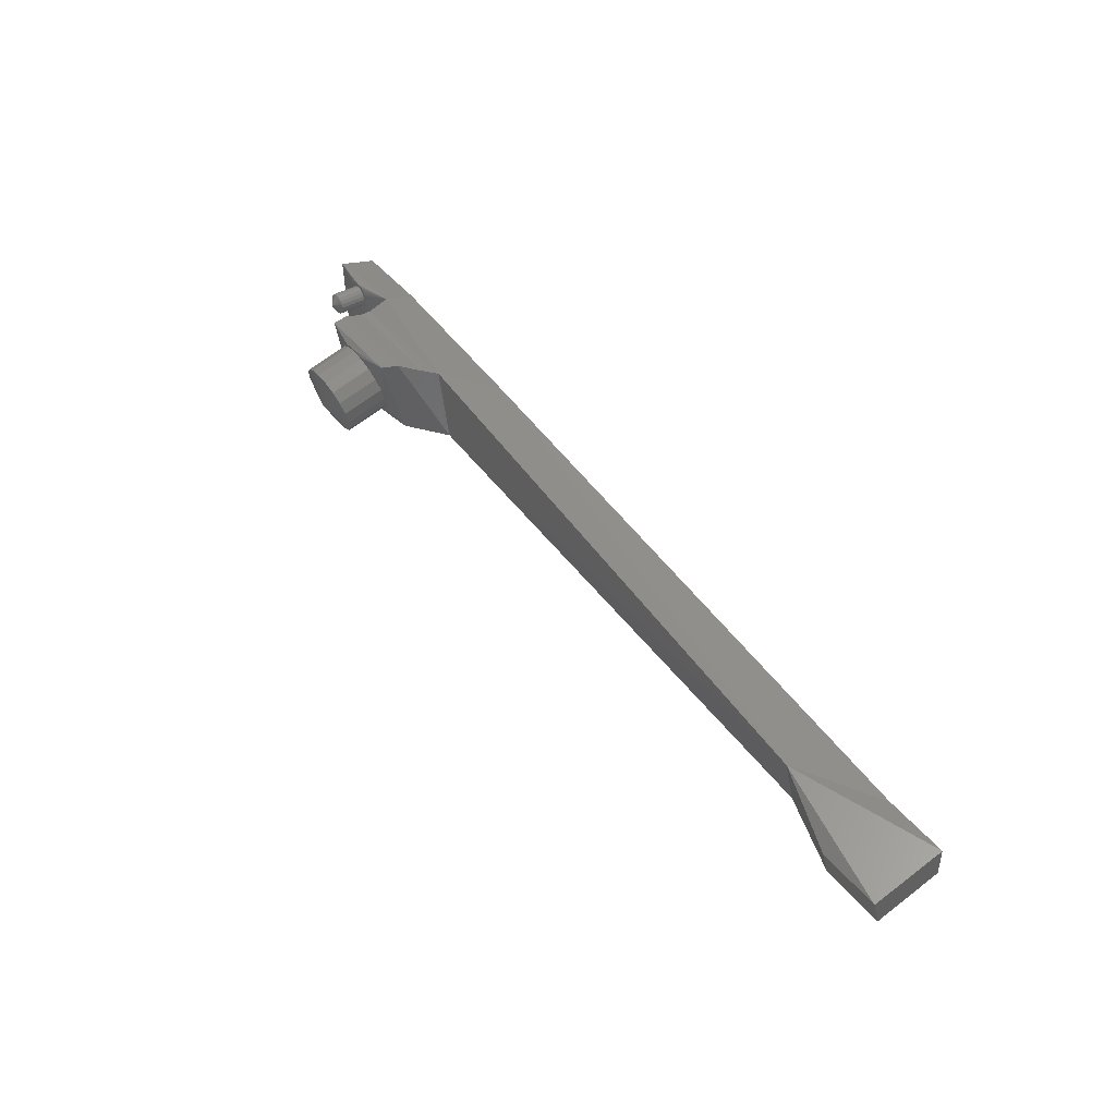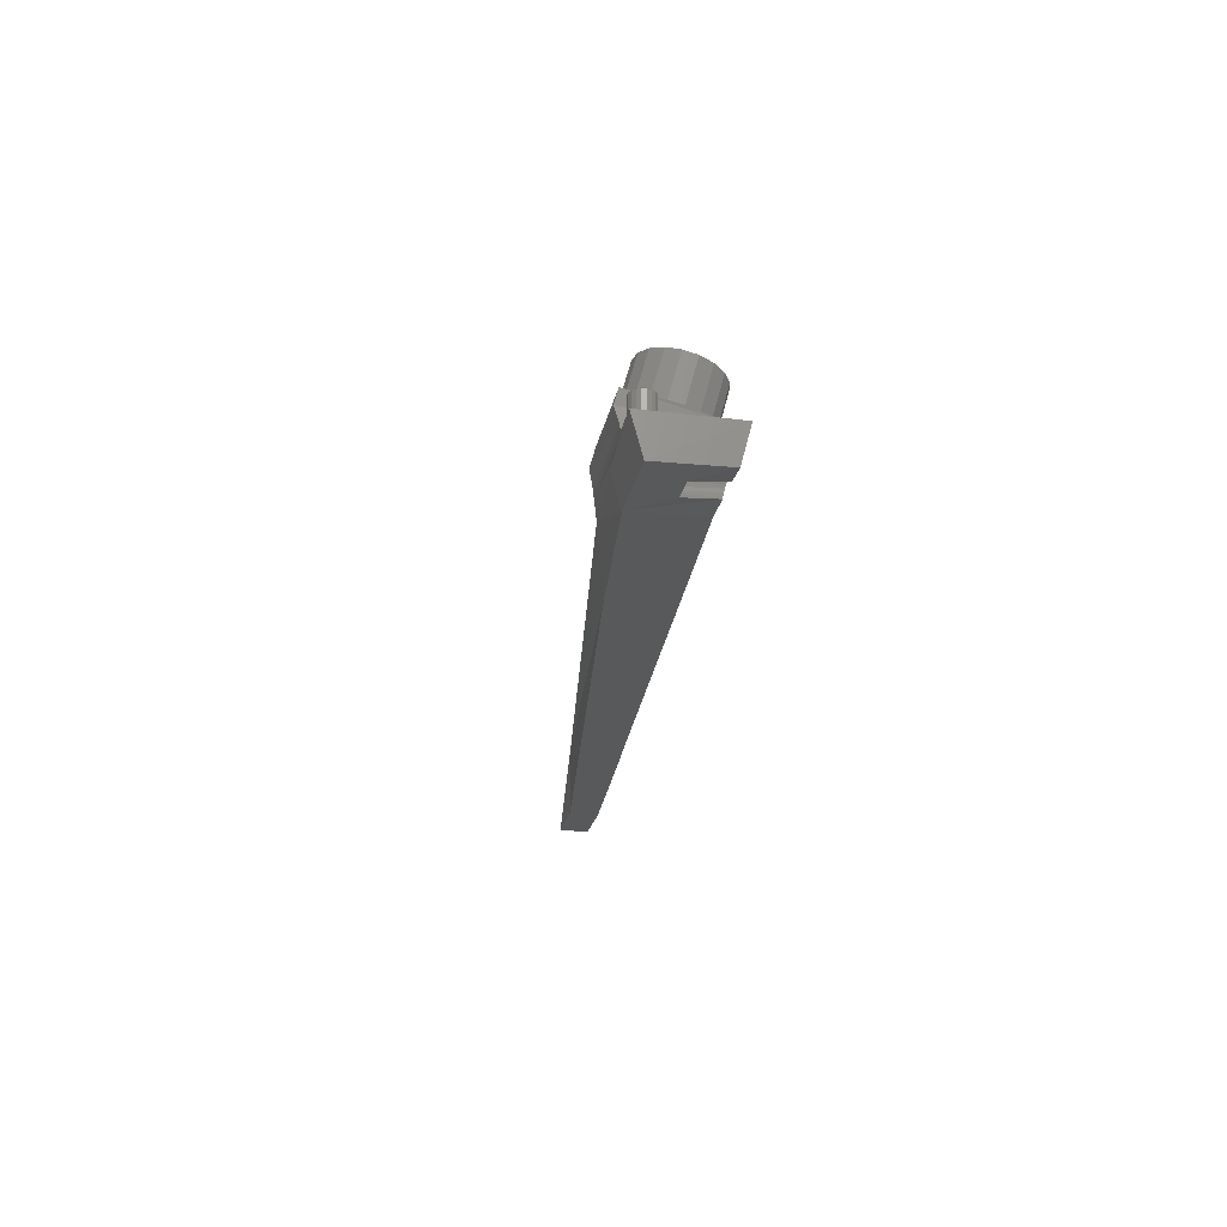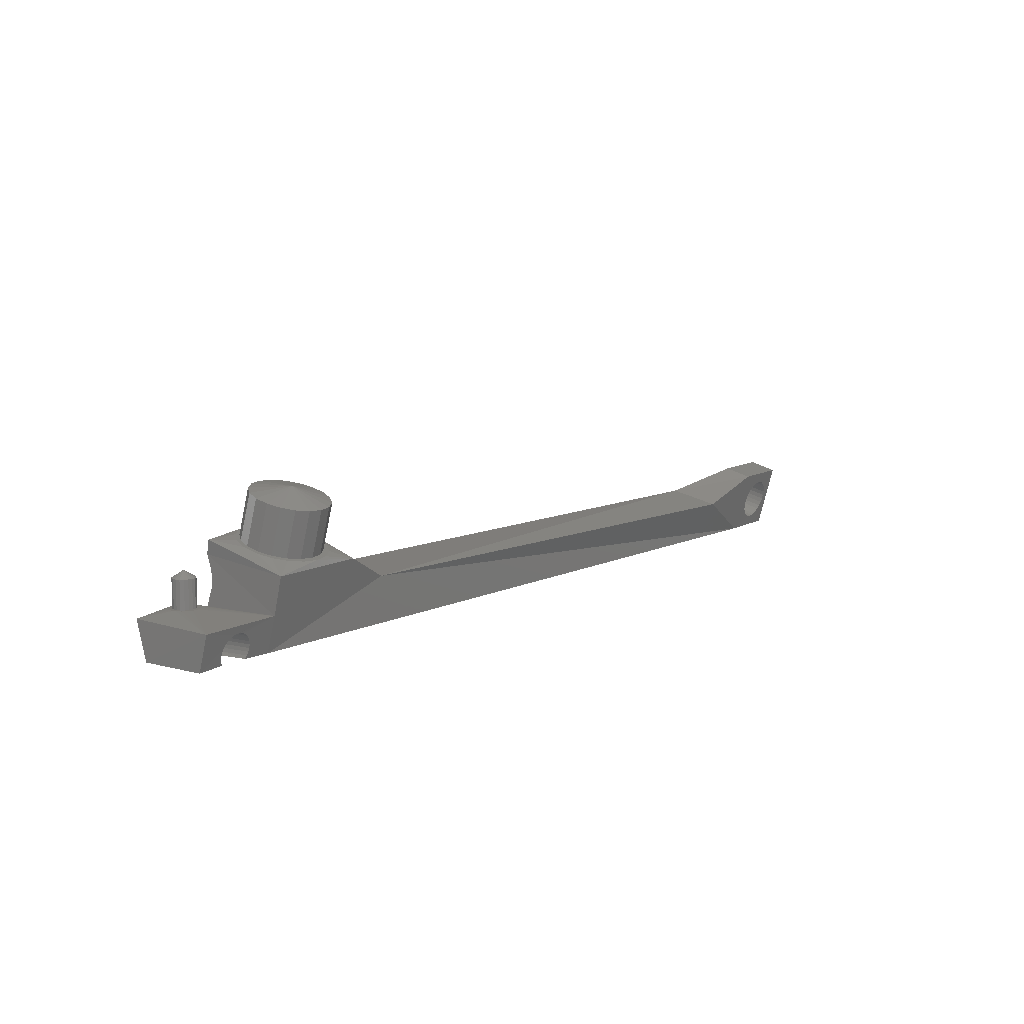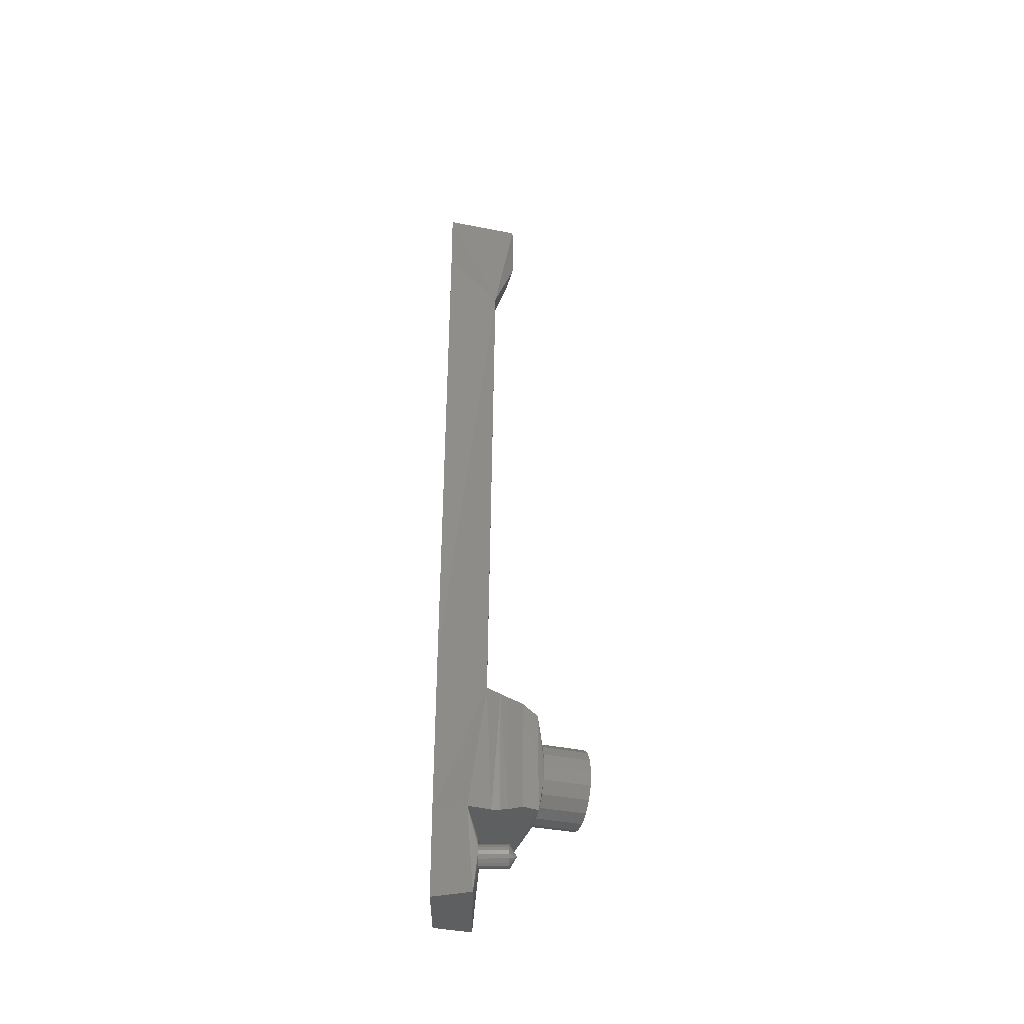
<metadata>
{"format":"stl","ext":"stl","renderer":"f3d","projection":"perspective","resolution":1024,"background":"white","views":[{"elev":42.5,"azim":55.2,"up":"+Y"},{"elev":-21.0,"azim":-99.9,"up":"+Z"},{"elev":9.9,"azim":-54.9,"up":"+Z"},{"elev":52.7,"azim":-90.1,"up":"+Y"}]}
</metadata>
<code>
# stl→obj: 270 verts, 536 faces
v -1.004 -3.828 -0.9427
v -1.288 -3.628 -0.9426
v -1.288 -3.628 -3.443
v -1.004 -3.828 -3.443
v -0.6683 -3.918 -0.9427
v -0.6683 -3.918 -3.443
v -0.3223 -3.887 -0.9426
v -0.3223 -3.887 -3.443
v -0.0075 -3.74 -0.9426
v -0.0075 -3.74 -3.443
v 0.2379 -3.495 -0.9426
v 0.2379 -3.495 -3.443
v 0.3847 -3.18 -0.9426
v 0.3847 -3.18 -3.443
v 0.415 -2.834 -0.9426
v 0.415 -2.834 -3.443
v 0.3251 -2.499 -0.9427
v 0.3251 -2.499 -3.443
v 0.1259 -2.214 -0.9427
v 0.1259 -2.214 -3.443
v -0.1585 -2.015 -0.9427
v -0.1585 -2.015 -3.443
v -0.4939 -1.925 -0.9427
v -0.4939 -1.925 -3.443
v -0.8399 -1.956 -0.9427
v -0.8399 -1.956 -3.443
v -1.155 -2.102 -0.9427
v -1.155 -2.102 -3.443
v -1.4 -2.348 -0.9426
v -1.4 -2.348 -3.443
v -1.547 -2.663 -0.9426
v -1.547 -2.663 -3.443
v -1.577 -3.009 -0.9427
v -1.577 -3.009 -3.443
v -1.487 -3.344 -0.9426
v -1.487 -3.344 -3.443
v -1.358 -3.982 -3.443
v -1.157 -4.098 -3.443
v -0.9384 -4.178 -3.443
v -0.7094 -4.218 -3.443
v -0.477 -4.218 -3.443
v -0.2481 -4.178 -3.443
v -0.0296 -4.098 -3.443
v 0.1717 -3.982 -3.443
v 0.3497 -3.832 -3.443
v 0.4991 -3.654 -3.443
v 0.6154 -3.453 -3.443
v 0.6949 -3.235 -3.443
v 0.7353 -3.006 -3.443
v 0.7353 -2.773 -3.443
v 0.6949 -2.544 -3.443
v 0.6154 -2.326 -3.443
v 0.4991 -2.124 -3.443
v 0.3497 -1.946 -3.443
v 0.1717 -1.797 -3.443
v -0.0296 -1.681 -3.443
v -0.2481 -1.601 -3.443
v -0.477 -1.561 -3.443
v -0.7094 -1.561 -3.443
v -0.9384 -1.601 -3.443
v -1.157 -1.681 -3.443
v -1.358 -1.797 -3.443
v -1.536 -1.946 -3.443
v -1.686 -2.125 -3.443
v -1.802 -2.326 -3.443
v -1.881 -2.544 -3.443
v -1.922 -2.773 -3.443
v -1.922 -3.006 -3.443
v -1.881 -3.235 -3.443
v -1.802 -3.453 -3.443
v -1.686 -3.654 -3.443
v -1.536 -3.832 -3.443
v -0.6182 -2.93 -0.3351
v -4.383 -9.069 -4.036
v 3.262 -9.069 -4.036
v 3.266 -2.298 -7.253
v 3.261 -1.528 -4.372
v 15.16 -2.637 -2.869
v 19.22 -3.81 -7.253
v 3.263 -8.211 -7.241
v -4.358 -1.383 -3.828
v -4.358 -2.298 -7.253
v -4.357 -8.211 -7.241
v 80.6 -12.66 -7.25
v 80.6 -9.947 -7.253
v 80.6 -11.67 -0.5411
v 80.6 -14.27 -1.239
v 7.566 -7.351 5.799
v 7.566 -3.741 5.91
v 6.376 -3.944 5.856
v 5.33 -4.527 5.7
v 4.553 -5.421 5.46
v 4.14 -6.518 5.166
v 4.14 -7.685 4.854
v 4.553 -8.781 4.56
v 5.33 -9.675 4.32
v 6.376 -10.26 4.164
v 7.566 -10.46 4.11
v 8.756 -10.26 4.164
v 9.802 -9.675 4.32
v 10.58 -8.781 4.56
v 10.99 -7.685 4.854
v 10.99 -6.518 5.166
v 10.58 -5.421 5.46
v 9.802 -4.527 5.7
v 8.756 -3.944 5.856
v 5.319 -8.604 0.2797
v 6.37 -9.191 0.1226
v 5.045 -9.016 0.1693
v 6.225 -9.674 -0.00685
v 4.538 -7.706 0.5204
v 4.17 -8.008 0.4394
v 7.566 -9.394 0.06796
v 7.566 -9.902 -0.06809
v 4.123 -6.604 0.8157
v 3.704 -6.772 0.7706
v 8.762 -9.191 0.1226
v 8.907 -9.674 -0.00685
v 4.123 -5.431 1.13
v 3.704 -5.457 1.123
v 9.813 -8.604 0.2797
v 10.09 -9.016 0.1693
v 4.538 -4.329 1.425
v 4.17 -4.221 1.454
v 10.59 -7.706 0.5204
v 10.96 -8.008 0.4394
v 5.319 -3.43 1.666
v 5.045 -3.213 1.724
v 11.01 -6.604 0.8157
v 11.43 -6.772 0.7706
v 6.37 -2.844 1.823
v 6.225 -2.555 1.901
v 11.01 -5.431 1.13
v 11.43 -5.457 1.123
v 7.566 -2.64 1.878
v 7.566 -2.327 1.962
v 10.59 -4.329 1.425
v 10.96 -4.221 1.454
v 8.762 -2.844 1.823
v 8.907 -2.555 1.901
v 9.813 -3.43 1.666
v 10.09 -3.213 1.724
v 3.123 -9.974 -0.6602
v 11.99 -9.974 -0.6602
v 3.124 -2.074 1.462
v 11.99 -2.074 1.462
v 77.31 -13.98 -2.326
v 76.9 -13.94 -2.455
v 76.9 -11.95 -1.922
v 77.31 -11.99 -1.793
v 76.53 -13.89 -2.663
v 76.53 -11.9 -2.13
v 76.2 -13.81 -2.941
v 76.2 -11.82 -2.408
v 75.95 -13.72 -3.278
v 75.95 -11.73 -2.745
v 75.78 -13.62 -3.658
v 75.78 -11.63 -3.125
v 75.69 -13.51 -4.065
v 75.69 -11.52 -3.532
v 75.69 -13.4 -4.481
v 75.69 -11.41 -3.948
v 75.78 -13.29 -4.888
v 75.78 -11.3 -4.355
v 75.95 -13.19 -5.269
v 75.95 -11.2 -4.735
v 76.2 -13.1 -5.605
v 76.2 -11.11 -5.072
v 76.53 -13.02 -5.884
v 76.53 -11.03 -5.35
v 76.9 -12.97 -6.092
v 76.9 -10.98 -5.558
v 77.31 -12.93 -6.22
v 77.31 -10.94 -5.687
v 77.74 -12.92 -6.264
v 77.74 -10.93 -5.73
v 78.16 -12.93 -6.22
v 78.57 -12.97 -6.092
v 78.57 -10.98 -5.558
v 78.16 -10.94 -5.687
v 78.95 -13.02 -5.884
v 78.95 -11.03 -5.35
v 79.27 -13.1 -5.605
v 79.27 -11.11 -5.072
v 79.52 -13.19 -5.269
v 79.52 -11.2 -4.735
v 79.7 -13.29 -4.888
v 79.7 -11.3 -4.355
v 79.79 -13.4 -4.481
v 79.79 -11.41 -3.948
v 79.79 -13.51 -4.065
v 79.79 -11.52 -3.532
v 79.7 -13.62 -3.658
v 79.7 -11.63 -3.125
v 79.52 -13.72 -3.278
v 79.52 -11.73 -2.745
v 79.27 -13.81 -2.941
v 79.27 -11.82 -2.408
v 78.95 -13.89 -2.663
v 78.95 -11.9 -2.13
v 78.57 -13.94 -2.455
v 78.57 -11.95 -1.922
v 78.16 -13.98 -2.326
v 78.16 -11.99 -1.793
v 77.74 -13.99 -2.283
v 77.74 -12 -1.749
v 77.93 -11.69 -3.129
v 74.58 -14.27 -1.239
v 74.58 -12.66 -7.25
v 74.58 -9.947 -7.253
v 74.58 -11.67 -0.5411
v 67.62 -8.973 -2.387
v 16.43 -9.309 -3.001
v 67.62 -13.68 -3.439
v 3.261 -1.734 0.1943
v 13 -1.734 0.1943
v 3.261 -2.114 -1.06
v 13.88 -2.151 -1.05
v 14.33 -2.326 -1.691
v 3.261 -2.233 -1.716
v 3.261 -2.203 -2.429
v 14.81 -2.5 -2.349
v 3.261 -1.983 -3.045
v -0.67 -8.878 -4.698
v -0.9746 -8.87 -4.728
v -0.9746 -5.411 -4.738
v -0.67 -5.41 -4.706
v -1.267 -8.847 -4.817
v -1.267 -5.412 -4.831
v -1.537 -8.809 -4.961
v -1.537 -5.414 -4.982
v -1.774 -8.758 -5.155
v -1.774 -5.416 -5.185
v -1.968 -8.696 -5.392
v -1.968 -5.419 -5.433
v -2.112 -8.625 -5.662
v -2.112 -5.423 -5.716
v -2.201 -8.549 -5.955
v -2.201 -5.426 -6.023
v -2.231 -8.469 -6.26
v -2.231 -5.43 -6.342
v -2.201 -8.389 -6.565
v -2.201 -5.434 -6.661
v -2.112 -8.312 -6.858
v -2.112 -5.438 -6.968
v -1.968 -8.242 -7.128
v -1.917 -5.441 -7.25
v 0.628 -8.242 -7.128
v 0.7722 -8.312 -6.858
v 0.7722 -5.438 -6.968
v 0.5772 -5.441 -7.25
v 0.861 -8.389 -6.565
v 0.861 -5.434 -6.661
v 0.891 -8.469 -6.26
v 0.891 -5.43 -6.342
v 0.861 -8.549 -5.955
v 0.861 -5.426 -6.023
v 0.7722 -8.625 -5.662
v 0.7722 -5.423 -5.716
v 0.628 -8.696 -5.392
v 0.628 -5.419 -5.433
v 0.4338 -8.758 -5.155
v 0.4338 -5.416 -5.185
v 0.1973 -8.809 -4.961
v 0.1973 -5.414 -4.982
v -0.0726 -8.847 -4.817
v -0.0726 -5.412 -4.831
v -0.3655 -8.87 -4.728
v -0.3655 -5.411 -4.738
v -0.67 -5.43 -6.342
f 1 2 3
f 1 3 4
f 5 1 4
f 5 4 6
f 7 5 6
f 7 6 8
f 9 7 8
f 9 8 10
f 11 9 10
f 11 10 12
f 13 11 12
f 13 12 14
f 15 13 14
f 15 14 16
f 17 15 16
f 17 16 18
f 19 17 18
f 19 18 20
f 21 19 20
f 21 20 22
f 23 21 22
f 23 22 24
f 25 23 24
f 25 24 26
f 27 25 26
f 27 26 28
f 29 27 28
f 29 28 30
f 31 29 30
f 31 30 32
f 33 31 32
f 33 32 34
f 35 33 34
f 35 34 36
f 37 38 4
f 37 4 3
f 39 40 6
f 39 6 4
f 41 42 8
f 41 8 6
f 43 44 10
f 43 10 8
f 45 46 12
f 45 12 10
f 47 48 14
f 47 14 12
f 49 50 16
f 49 16 14
f 51 52 18
f 51 18 16
f 53 54 20
f 53 20 18
f 55 56 22
f 55 22 20
f 57 58 24
f 57 24 22
f 59 60 26
f 59 26 24
f 61 62 28
f 61 28 26
f 63 64 30
f 63 30 28
f 65 66 32
f 65 32 30
f 67 68 34
f 67 34 32
f 69 70 36
f 69 36 34
f 71 72 3
f 71 3 36
f 73 2 1
f 73 1 5
f 73 5 7
f 73 7 9
f 73 9 11
f 73 11 13
f 73 13 15
f 73 15 17
f 73 17 19
f 73 19 21
f 73 21 23
f 73 23 25
f 73 25 27
f 73 27 29
f 73 29 31
f 73 31 33
f 73 33 35
f 73 35 2
f 41 40 74
f 41 74 75
f 74 71 70
f 74 70 69
f 74 69 68
f 74 72 71
f 74 37 72
f 74 38 37
f 75 46 45
f 75 45 44
f 75 44 43
f 75 43 42
f 74 39 38
f 75 42 41
f 74 40 39
f 75 47 46
f 75 48 47
f 75 49 48
f 76 77 78
f 76 78 79
f 76 79 80
f 77 50 49
f 81 59 58
f 81 58 77
f 81 74 68
f 82 83 74
f 81 82 74
f 77 49 75
f 77 51 50
f 77 52 51
f 77 53 52
f 77 54 53
f 77 56 55
f 77 57 56
f 77 58 57
f 77 55 54
f 81 60 59
f 81 61 60
f 81 62 61
f 81 63 62
f 81 64 63
f 81 65 64
f 81 66 65
f 81 67 66
f 81 68 67
f 76 82 81
f 76 81 77
f 2 35 36
f 2 36 3
f 72 37 3
f 38 39 4
f 40 41 6
f 42 43 8
f 44 45 10
f 46 47 12
f 48 49 14
f 50 51 16
f 52 53 18
f 54 55 20
f 56 57 22
f 58 59 24
f 60 61 26
f 62 63 28
f 64 65 30
f 66 67 32
f 68 69 34
f 70 71 36
f 84 85 86
f 84 86 87
f 88 89 90
f 88 90 91
f 88 91 92
f 88 92 93
f 88 93 94
f 88 94 95
f 88 95 96
f 88 96 97
f 88 97 98
f 88 98 99
f 88 99 100
f 88 100 101
f 88 101 102
f 88 102 103
f 88 103 104
f 88 104 105
f 88 105 106
f 88 106 89
f 107 108 97
f 107 97 96
f 107 109 110
f 107 110 108
f 107 111 112
f 107 112 109
f 107 96 95
f 107 95 111
f 108 113 98
f 108 98 97
f 108 110 114
f 108 114 113
f 111 115 116
f 111 116 112
f 111 95 94
f 111 94 115
f 113 117 99
f 113 99 98
f 113 114 118
f 113 118 117
f 115 119 120
f 115 120 116
f 115 94 93
f 115 93 119
f 117 121 100
f 117 100 99
f 117 118 122
f 117 122 121
f 119 123 124
f 119 124 120
f 119 93 92
f 119 92 123
f 121 125 101
f 121 101 100
f 121 122 126
f 121 126 125
f 123 127 128
f 123 128 124
f 123 92 91
f 123 91 127
f 125 129 102
f 125 102 101
f 125 126 130
f 125 130 129
f 127 131 132
f 127 132 128
f 127 91 90
f 127 90 131
f 129 133 103
f 129 103 102
f 129 130 134
f 129 134 133
f 131 135 136
f 131 136 132
f 131 90 89
f 131 89 135
f 133 137 104
f 133 104 103
f 133 134 138
f 133 138 137
f 135 139 140
f 135 140 136
f 135 89 106
f 135 106 139
f 137 141 105
f 137 105 104
f 137 138 142
f 137 142 141
f 139 141 142
f 139 142 140
f 139 106 105
f 139 105 141
f 114 110 143
f 114 143 144
f 116 120 145
f 116 145 143
f 134 130 144
f 134 144 146
f 132 136 146
f 132 146 145
f 144 122 118
f 144 126 122
f 144 130 126
f 146 138 134
f 146 142 138
f 146 140 142
f 146 136 140
f 145 128 132
f 145 124 128
f 145 120 124
f 143 112 116
f 143 109 112
f 143 110 109
f 144 118 114
f 147 148 149
f 147 149 150
f 148 151 152
f 148 152 149
f 151 153 154
f 151 154 152
f 153 155 156
f 153 156 154
f 155 157 158
f 155 158 156
f 157 159 160
f 157 160 158
f 159 161 162
f 159 162 160
f 161 163 164
f 161 164 162
f 163 165 166
f 163 166 164
f 165 167 168
f 165 168 166
f 167 169 170
f 167 170 168
f 169 171 172
f 169 172 170
f 171 173 174
f 171 174 172
f 173 175 176
f 173 176 174
f 177 178 179
f 177 179 180
f 178 181 182
f 178 182 179
f 181 183 184
f 181 184 182
f 183 185 186
f 183 186 184
f 185 187 188
f 185 188 186
f 187 189 190
f 187 190 188
f 189 191 192
f 189 192 190
f 191 193 194
f 191 194 192
f 193 195 196
f 193 196 194
f 195 197 198
f 195 198 196
f 197 199 200
f 197 200 198
f 199 201 202
f 199 202 200
f 201 203 204
f 201 204 202
f 203 205 206
f 203 206 204
f 207 150 149
f 207 149 152
f 207 152 154
f 207 154 156
f 207 156 158
f 207 158 160
f 207 160 162
f 207 162 164
f 207 164 166
f 207 166 168
f 207 168 170
f 207 170 172
f 207 172 174
f 207 174 176
f 207 180 179
f 207 179 182
f 207 182 184
f 207 184 186
f 207 186 188
f 207 188 190
f 207 190 192
f 207 192 194
f 207 194 196
f 207 196 198
f 207 198 200
f 207 200 202
f 207 202 204
f 207 204 206
f 161 159 208
f 161 208 209
f 193 191 84
f 193 84 87
f 209 167 165
f 209 165 163
f 208 155 153
f 208 157 155
f 208 159 157
f 209 163 161
f 87 199 197
f 208 153 151
f 87 201 199
f 208 151 148
f 87 203 201
f 208 148 147
f 87 205 203
f 84 185 183
f 87 197 195
f 84 187 185
f 87 195 193
f 84 189 187
f 84 191 189
f 84 183 181
f 209 169 167
f 209 171 169
f 84 181 178
f 209 173 171
f 84 178 177
f 209 175 173
f 210 85 84
f 210 84 209
f 209 84 177
f 209 177 175
f 211 208 87
f 211 87 86
f 175 177 180
f 175 180 176
f 208 147 205
f 208 205 87
f 176 180 207
f 147 150 206
f 147 206 205
f 150 207 206
f 208 211 212
f 213 214 212
f 213 212 78
f 213 80 209
f 213 209 214
f 79 78 212
f 79 212 210
f 80 79 210
f 80 210 209
f 214 209 208
f 212 214 208
f 215 145 146
f 215 146 216
f 215 75 143
f 215 143 145
f 216 146 144
f 216 144 213
f 75 213 144
f 75 144 143
f 217 218 219
f 217 219 220
f 217 215 216
f 217 216 218
f 221 222 78
f 221 78 223
f 221 220 219
f 221 219 222
f 75 223 77
f 75 221 223
f 75 220 221
f 75 217 220
f 75 215 217
f 213 78 222
f 213 222 219
f 213 219 218
f 213 218 216
f 78 77 223
f 212 86 85
f 210 212 85
f 211 86 212
f 80 213 75
f 224 225 226
f 224 226 227
f 225 228 229
f 225 229 226
f 228 230 231
f 228 231 229
f 230 232 233
f 230 233 231
f 232 234 235
f 232 235 233
f 234 236 237
f 234 237 235
f 236 238 239
f 236 239 237
f 238 240 241
f 238 241 239
f 240 242 243
f 240 243 241
f 242 244 245
f 242 245 243
f 244 246 247
f 244 247 245
f 248 249 250
f 248 250 251
f 249 252 253
f 249 253 250
f 252 254 255
f 252 255 253
f 254 256 257
f 254 257 255
f 256 258 259
f 256 259 257
f 258 260 261
f 258 261 259
f 260 262 263
f 260 263 261
f 262 264 265
f 262 265 263
f 264 266 267
f 264 267 265
f 266 268 269
f 266 269 267
f 268 224 227
f 268 227 269
f 270 227 226
f 270 226 229
f 270 229 231
f 270 231 233
f 270 233 235
f 270 235 237
f 270 237 239
f 270 239 241
f 270 241 243
f 270 243 245
f 270 245 247
f 270 247 251
f 270 251 250
f 270 250 253
f 270 253 255
f 270 255 257
f 270 257 259
f 270 259 261
f 270 261 263
f 270 263 265
f 270 265 267
f 270 267 269
f 270 269 227
f 251 247 82
f 251 82 76
f 248 251 76
f 248 76 80
f 247 246 83
f 247 83 82
f 225 224 75
f 225 75 74
f 236 234 74
f 236 74 83
f 260 258 80
f 260 80 75
f 83 246 244
f 83 244 242
f 83 242 240
f 83 240 238
f 83 238 236
f 80 249 248
f 80 252 249
f 80 254 252
f 80 256 254
f 80 258 256
f 74 234 232
f 74 232 230
f 74 230 228
f 74 228 225
f 75 262 260
f 75 264 262
f 75 266 264
f 75 268 266
f 75 224 268

</code>
